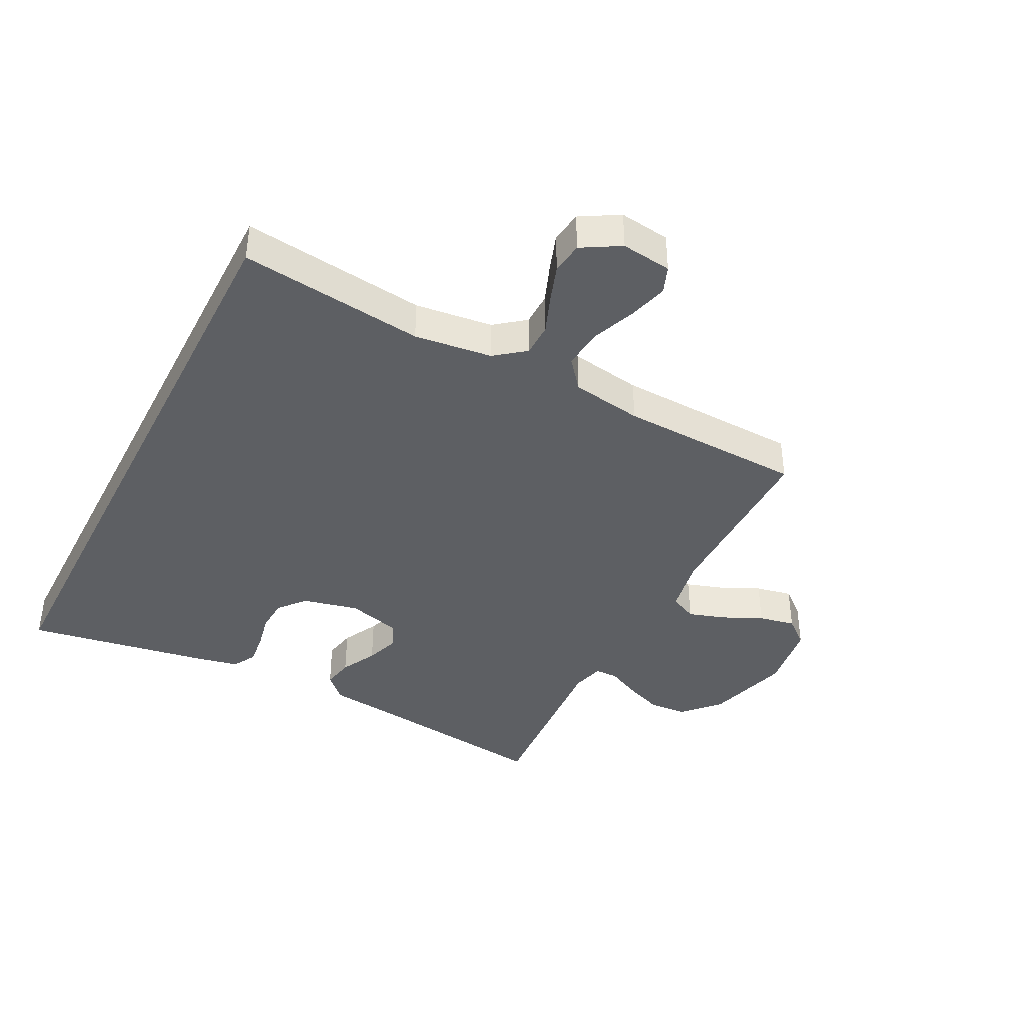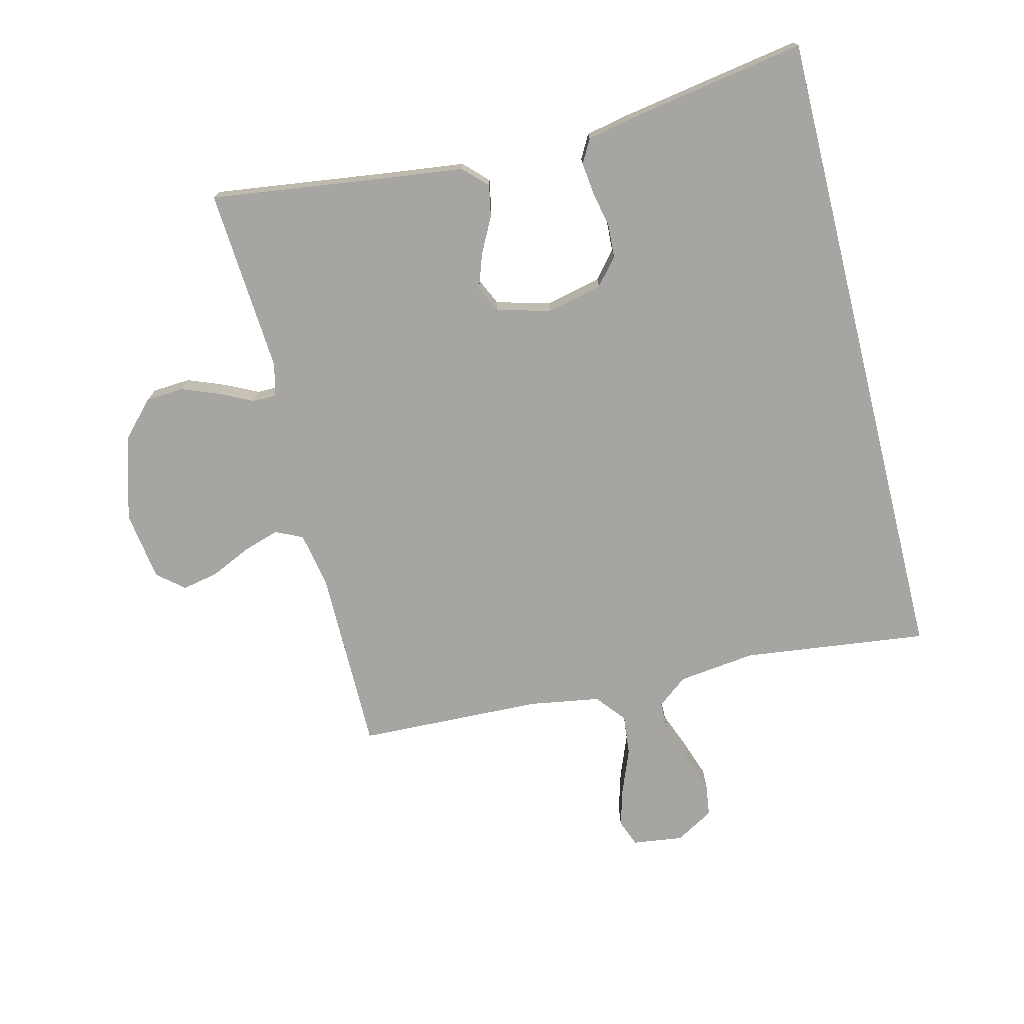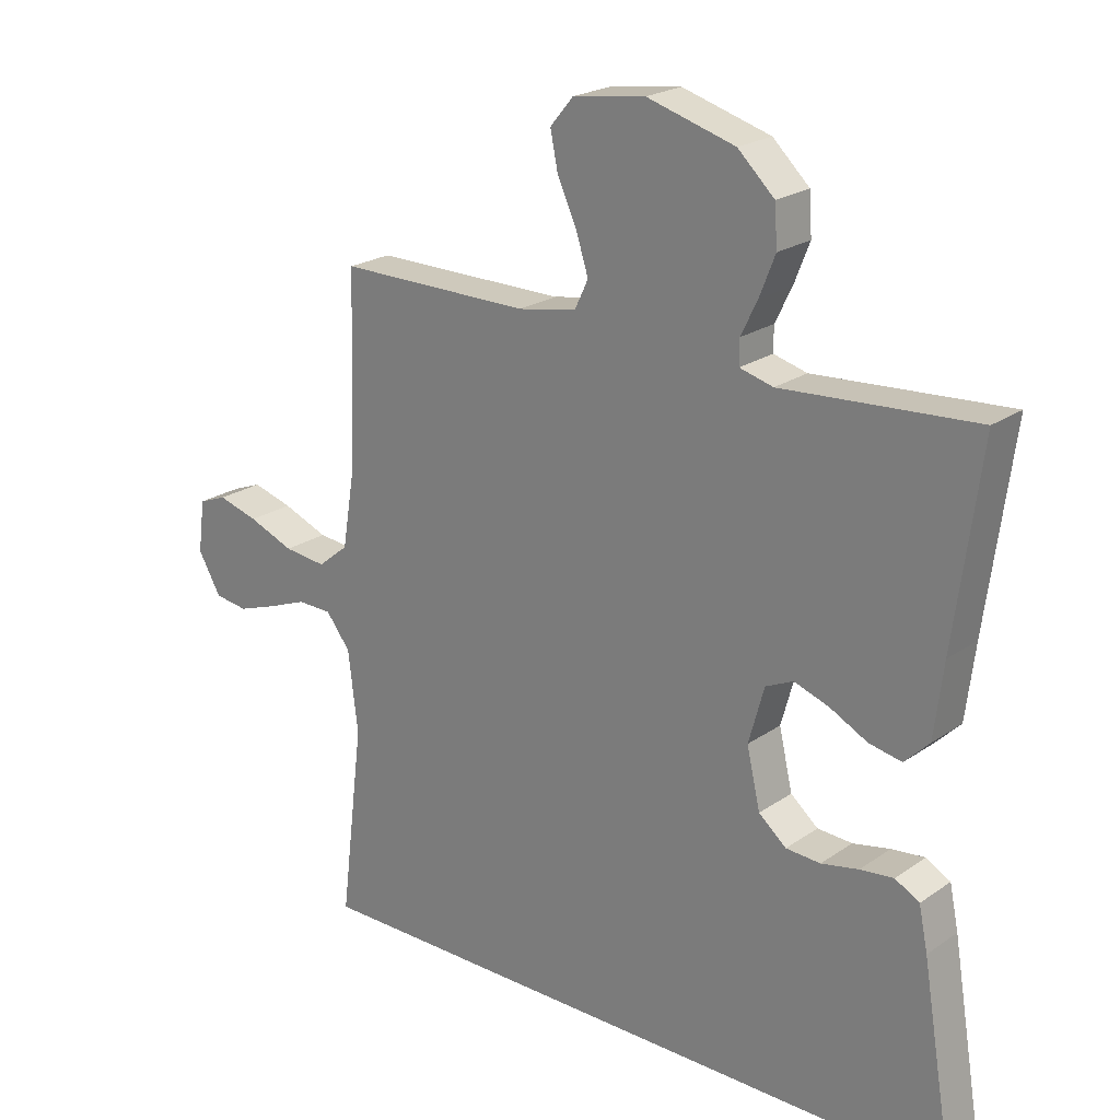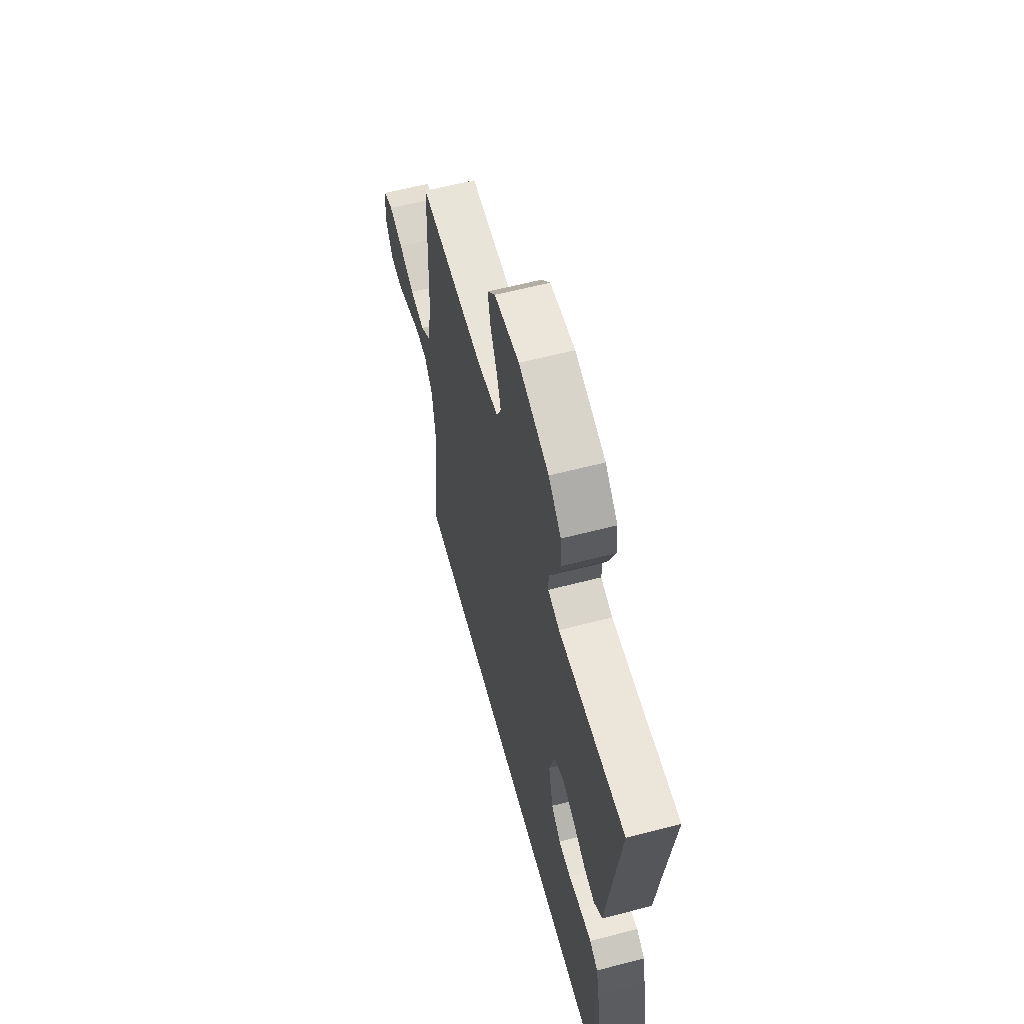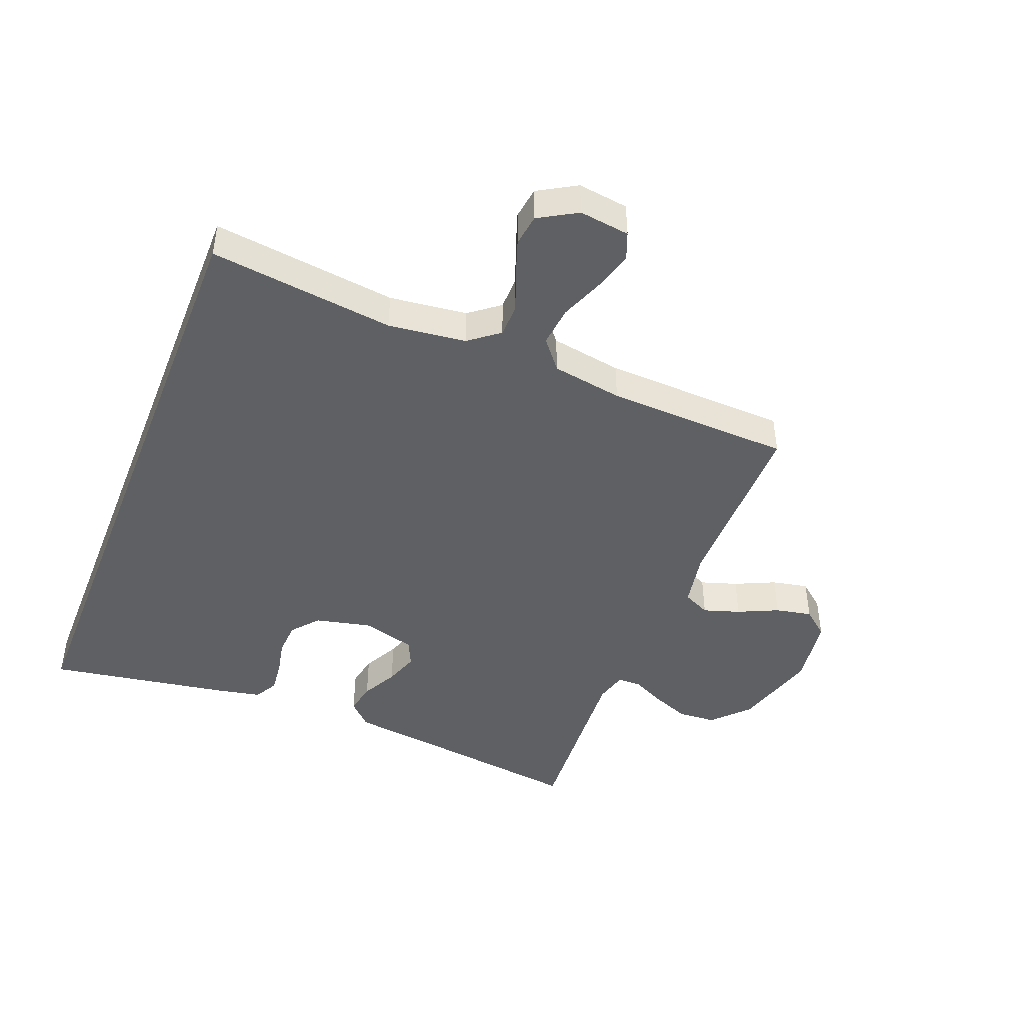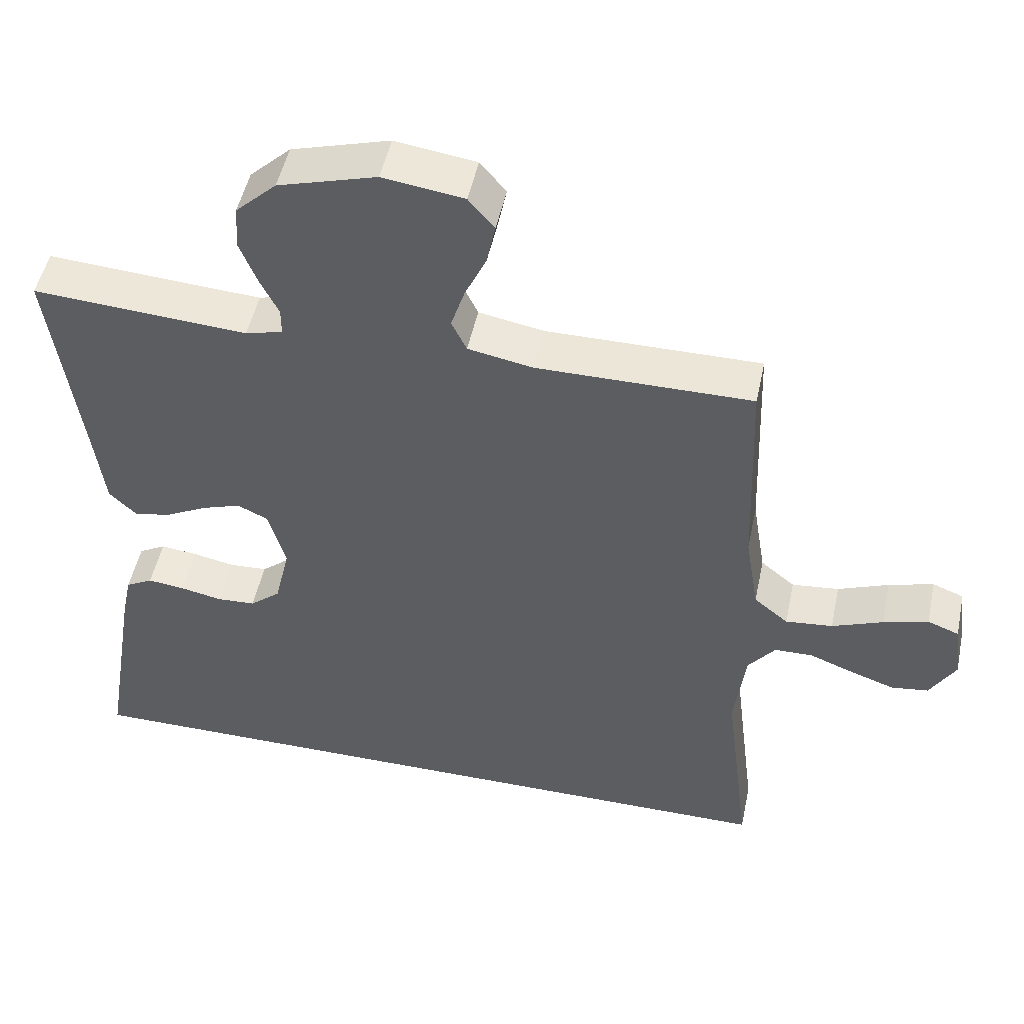
<metadata>
{"format":"obj","ext":"obj","renderer":"f3d","projection":"perspective","resolution":1024,"background":"white","views":[{"elev":-40.0,"azim":-117.0,"up":"+Y"},{"elev":-73.6,"azim":104.0,"up":"+Y"},{"elev":22.2,"azim":40.1,"up":"+Z"},{"elev":60.3,"azim":75.1,"up":"+Z"},{"elev":-45.0,"azim":-111.5,"up":"+Y"},{"elev":49.8,"azim":-168.1,"up":"+Z"}]}
</metadata>
<code>
v -0.5 0.07 0.5
v -0.2 0.07 0.499
v -0.109 0.07 0.516
v -0.088 0.07 0.56
v -0.107 0.07 0.619
v -0.137 0.07 0.684
v -0.149 0.07 0.743
v -0.113 0.07 0.786
v 0 0.07 0.802
v 0.137 0.07 0.762
v 0.194 0.07 0.708
v 0.198 0.07 0.646
v 0.174 0.07 0.585
v 0.148 0.07 0.532
v 0.148 0.07 0.494
v 0.2 0.07 0.48
v 0.5 0.07 0.5
v 0.46 0.07 0.2
v 0.446 0.07 0.086
v 0.408 0.07 0.048
v 0.357 0.07 0.058
v 0.299 0.07 0.088
v 0.244 0.07 0.107
v 0.201 0.07 0.087
v 0.177 0.07 0
v 0.198 0.07 -0.091
v 0.241 0.07 -0.127
v 0.295 0.07 -0.13
v 0.353 0.07 -0.118
v 0.405 0.07 -0.112
v 0.443 0.07 -0.133
v 0.457 0.07 -0.2
v 0.507 0.07 -0.5
v -0.552 0.07 -0.5
v -0.515 0.07 -0.2
v -0.53 0.07 -0.074
v -0.568 0.07 -0.025
v -0.622 0.07 -0.024
v -0.684 0.07 -0.048
v -0.745 0.07 -0.069
v -0.797 0.07 -0.062
v -0.833 0.07 0
v -0.822 0.07 0.082
v -0.778 0.07 0.099
v -0.715 0.07 0.081
v -0.644 0.07 0.053
v -0.578 0.07 0.046
v -0.53 0.07 0.085
v -0.511 0.07 0.2
v -0.5 0 0.5
v -0.2 0 0.499
v -0.109 0 0.516
v -0.088 0 0.56
v -0.107 0 0.619
v -0.137 0 0.684
v -0.149 0 0.743
v -0.113 0 0.786
v 0 0 0.802
v 0.137 0 0.762
v 0.194 0 0.708
v 0.198 0 0.646
v 0.174 0 0.585
v 0.148 0 0.532
v 0.148 0 0.494
v 0.2 0 0.48
v 0.5 0 0.5
v 0.46 0 0.2
v 0.446 0 0.086
v 0.408 0 0.048
v 0.357 0 0.058
v 0.299 0 0.088
v 0.244 0 0.107
v 0.201 0 0.087
v 0.177 0 0
v 0.198 0 -0.091
v 0.241 0 -0.127
v 0.295 0 -0.13
v 0.353 0 -0.118
v 0.405 0 -0.112
v 0.443 0 -0.133
v 0.457 0 -0.2
v 0.507 0 -0.5
v -0.552 0 -0.5
v -0.515 0 -0.2
v -0.53 0 -0.074
v -0.568 0 -0.025
v -0.622 0 -0.024
v -0.684 0 -0.048
v -0.745 0 -0.069
v -0.797 0 -0.062
v -0.833 0 0
v -0.822 0 0.082
v -0.778 0 0.099
v -0.715 0 0.081
v -0.644 0 0.053
v -0.578 0 0.046
v -0.53 0 0.085
v -0.511 0 0.2
f 43 44 45 46
f 41 42 43 46
f 41 46 47
f 38 39 40 41
f 38 41 47
f 37 38 47 48
f 32 33 34 35
f 32 35 36
f 28 29 30 31
f 28 31 32
f 27 28 32
f 19 20 21 22
f 18 19 22 23
f 16 17 18 23
f 15 16 23 24
f 11 12 13 14
f 9 10 11 14
f 9 14 15
f 5 6 7 8
f 4 5 8 9
f 49 1 2
f 48 49 2 3
f 27 32 36 37
f 26 27 37 48
f 25 26 48 3
f 4 9 15 24
f 3 4 24 25
f 95 94 93 92
f 95 92 91 90
f 96 95 90
f 90 89 88 87
f 96 90 87
f 97 96 87 86
f 84 83 82 81
f 85 84 81
f 80 79 78 77
f 81 80 77
f 81 77 76
f 71 70 69 68
f 72 71 68 67
f 72 67 66 65
f 73 72 65 64
f 63 62 61 60
f 63 60 59 58
f 64 63 58
f 57 56 55 54
f 58 57 54 53
f 51 50 98
f 52 51 98 97
f 86 85 81 76
f 97 86 76 75
f 52 97 75 74
f 73 64 58 53
f 74 73 53 52
f 1 50 51 2
f 2 51 52 3
f 3 52 53 4
f 4 53 54 5
f 5 54 55 6
f 6 55 56 7
f 7 56 57 8
f 8 57 58 9
f 9 58 59 10
f 10 59 60 11
f 11 60 61 12
f 12 61 62 13
f 13 62 63 14
f 14 63 64 15
f 15 64 65 16
f 16 65 66 17
f 17 66 67 18
f 18 67 68 19
f 19 68 69 20
f 20 69 70 21
f 21 70 71 22
f 22 71 72 23
f 23 72 73 24
f 24 73 74 25
f 25 74 75 26
f 26 75 76 27
f 27 76 77 28
f 28 77 78 29
f 29 78 79 30
f 30 79 80 31
f 31 80 81 32
f 32 81 82 33
f 33 82 83 34
f 34 83 84 35
f 35 84 85 36
f 36 85 86 37
f 37 86 87 38
f 38 87 88 39
f 39 88 89 40
f 40 89 90 41
f 41 90 91 42
f 42 91 92 43
f 43 92 93 44
f 44 93 94 45
f 45 94 95 46
f 46 95 96 47
f 47 96 97 48
f 48 97 98 49
f 49 98 50 1

</code>
